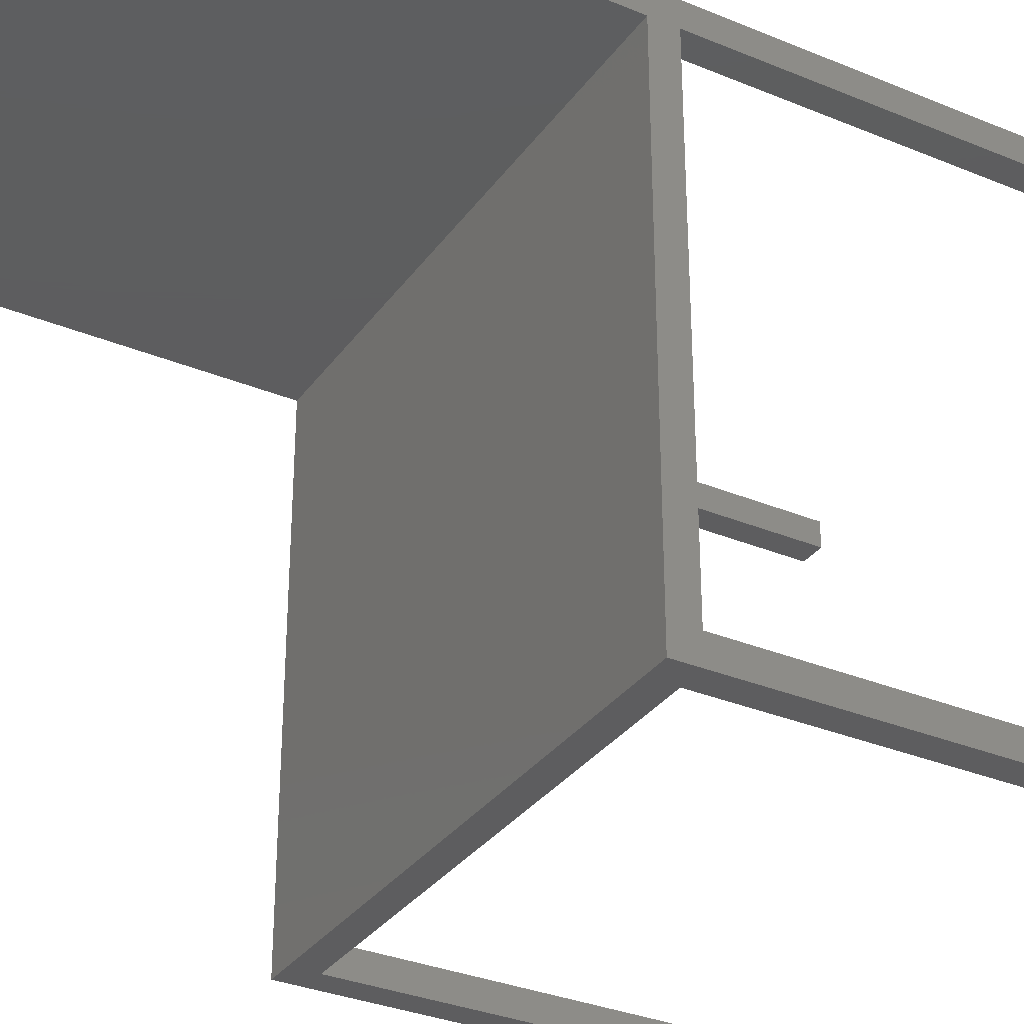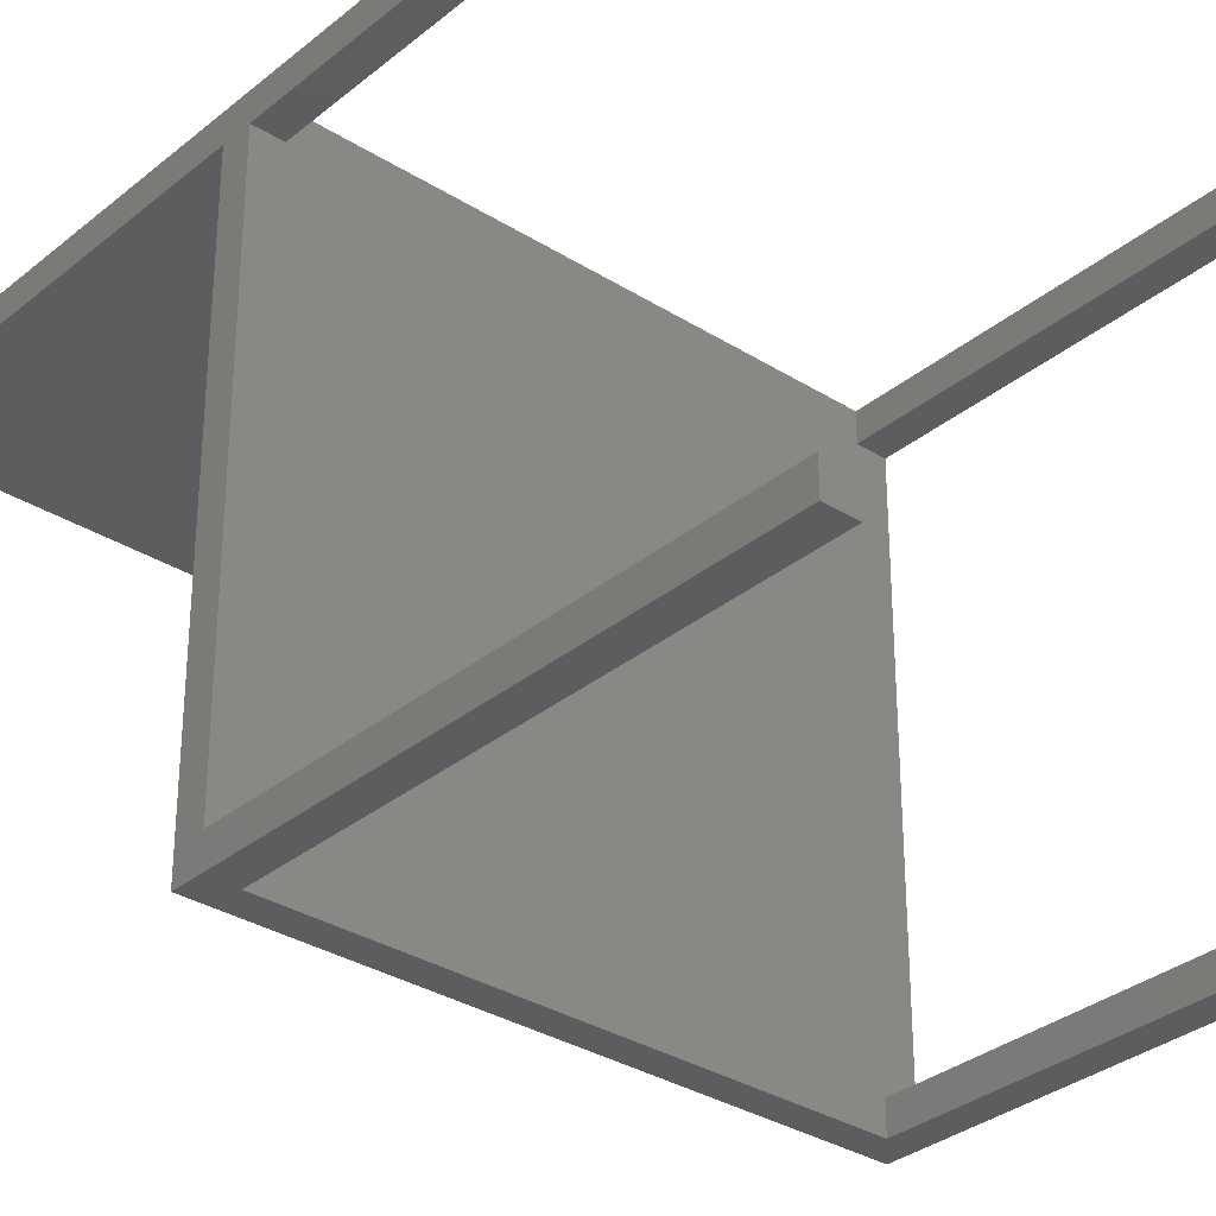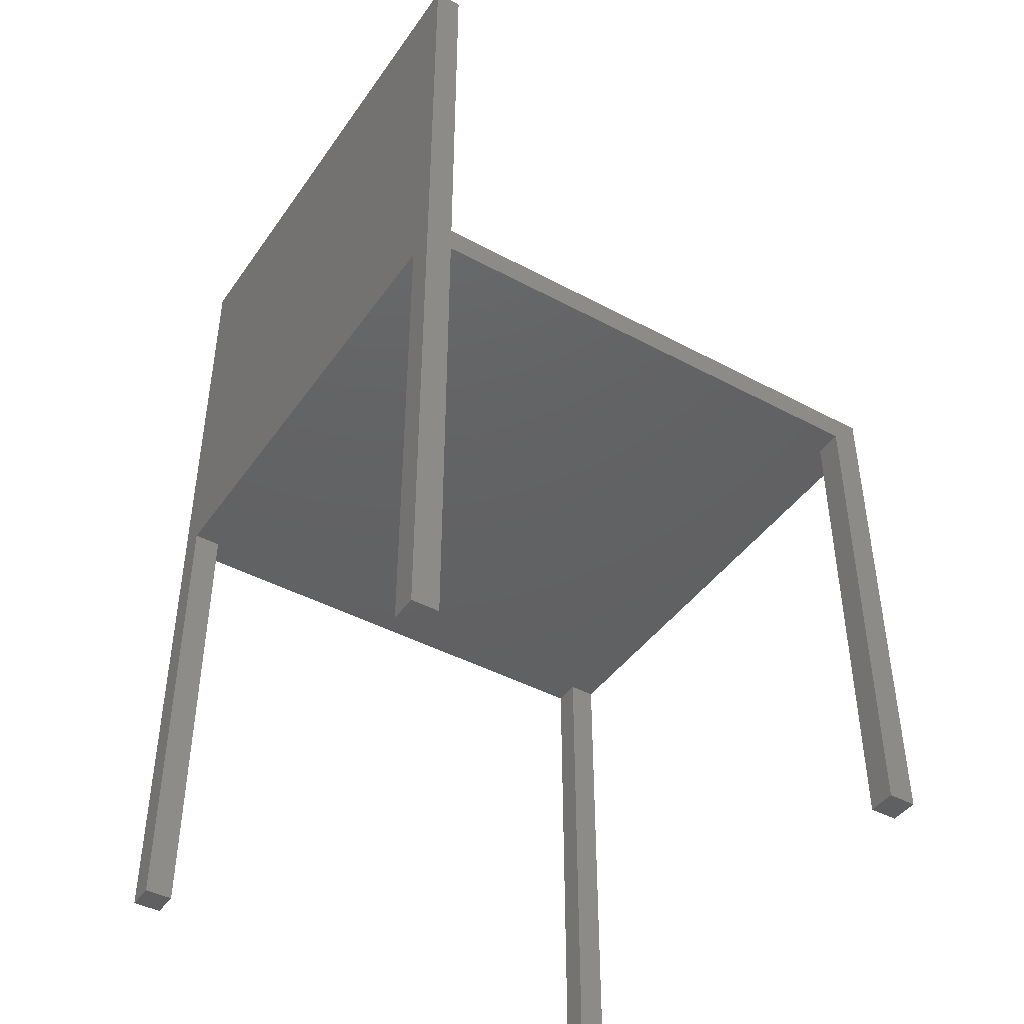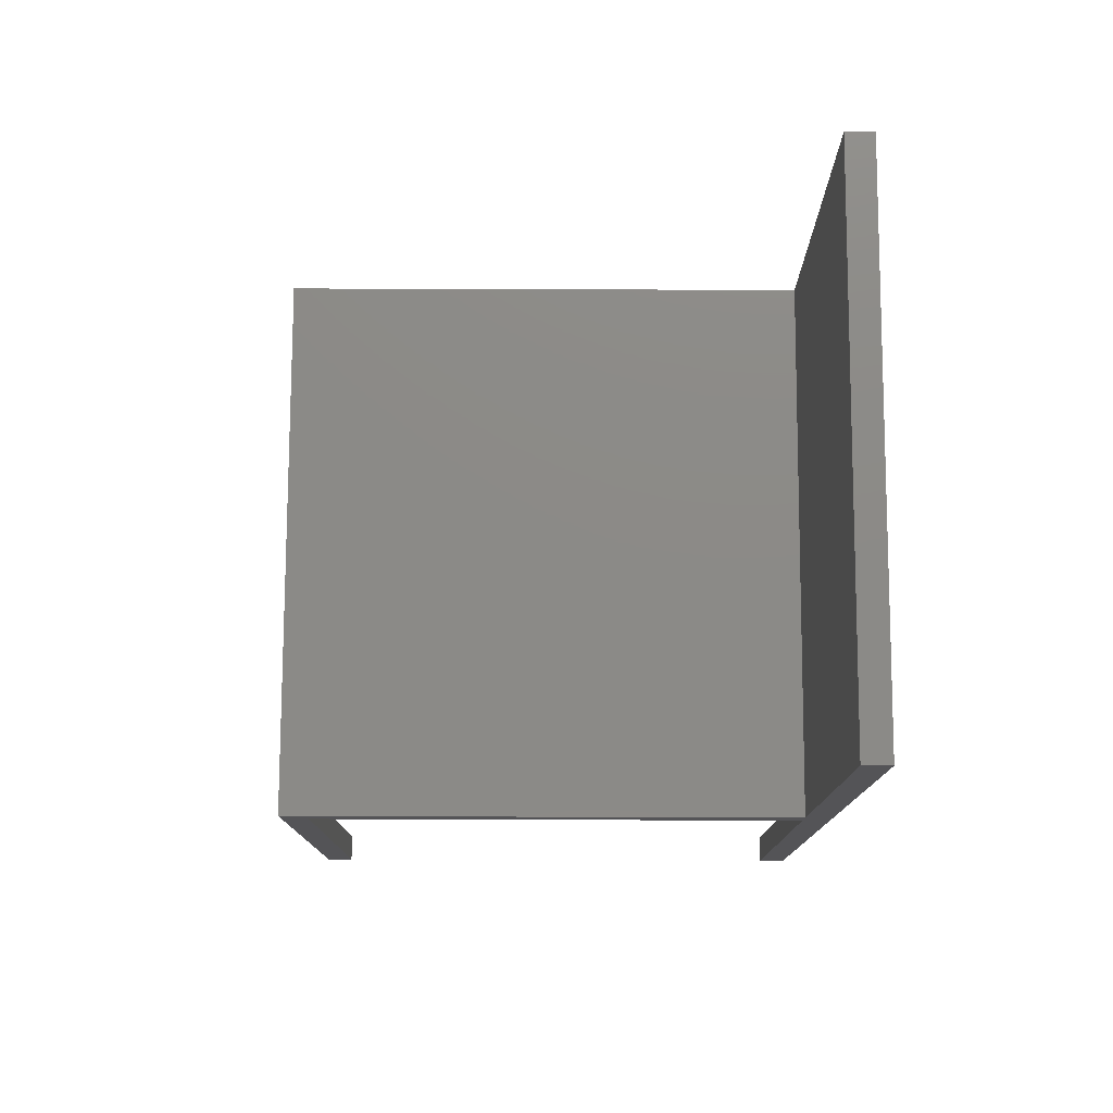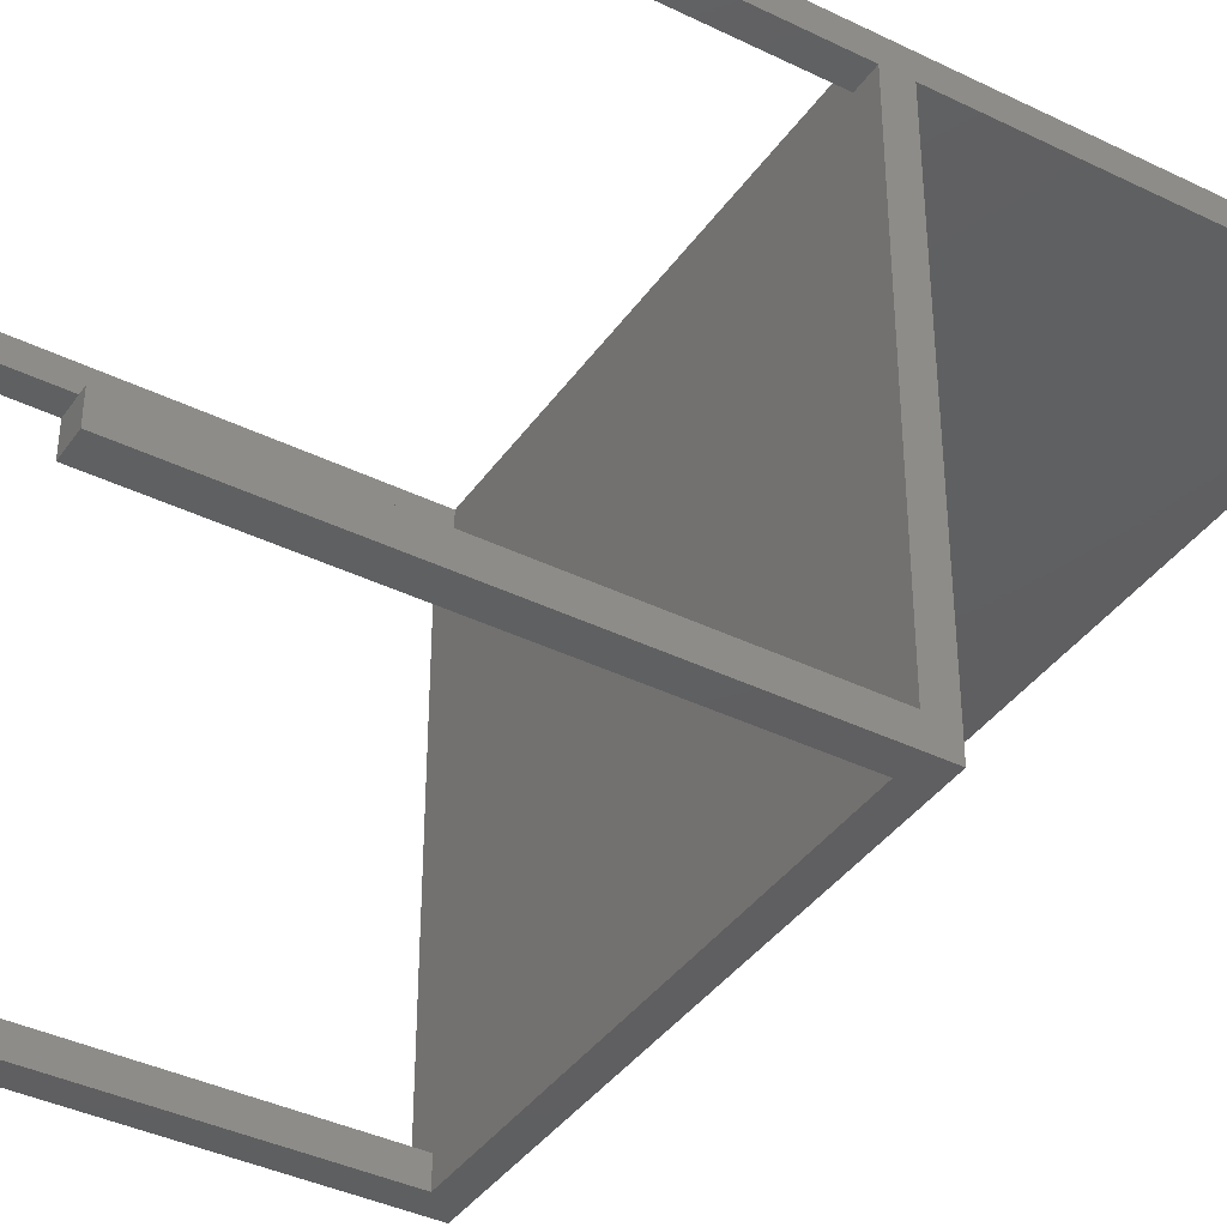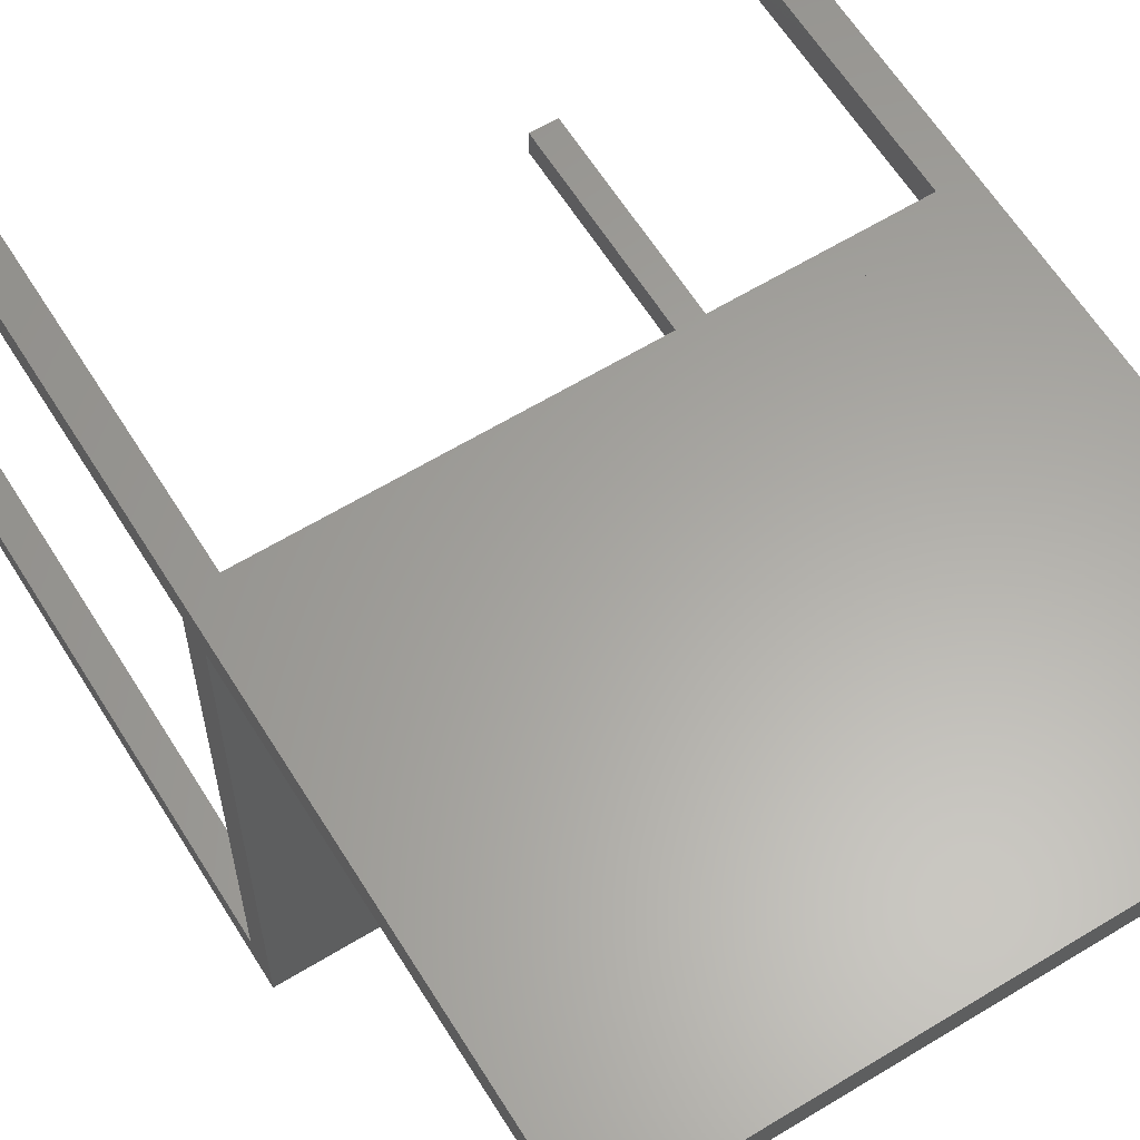
<metadata>
{"format":"stl","ext":"stl","renderer":"f3d","projection":"perspective","resolution":1024,"background":"white","views":[{"elev":-32.7,"azim":60.1,"up":"+Y"},{"elev":-32.3,"azim":138.7,"up":"+Y"},{"elev":-43.4,"azim":-122.4,"up":"+Z"},{"elev":77.5,"azim":90.2,"up":"+Z"},{"elev":-39.2,"azim":-121.4,"up":"+Y"},{"elev":62.0,"azim":-31.8,"up":"+Y"}]}
</metadata>
<code>
# stl→obj: 42 verts, 72 faces
v 0 0 35
v 0 2 0
v 0 0 0
v 0 2 35
v 2 0 35
v 2 0 0
v 2 2 0
v 2 2 35
v 38 0 35
v 38 2 0
v 38 0 0
v 38 2 35
v 40 0 35
v 40 0 0
v 40 2 0
v 40 2 35
v 0 38 35
v 0 40 0
v 0 38 0
v 0 40 35
v 2 38 35
v 2 38 0
v 2 40 0
v 2 40 35
v 38 38 35
v 38 40 0
v 38 38 0
v 38 40 35
v 40 38 35
v 40 38 0
v 40 40 0
v 40 40 35
v 0 0 37
v 0 40 37
v 40 0 37
v 40 40 37
v 0 38 67
v 0 38 37
v 0 40 67
v 40 38 67
v 40 38 37
v 40 40 67
f 1 2 3
f 1 4 2
f 5 6 7
f 5 7 8
f 5 3 6
f 5 1 3
f 8 7 2
f 8 2 4
f 7 3 2
f 7 6 3
f 8 4 1
f 8 1 5
f 9 10 11
f 9 12 10
f 13 14 15
f 13 15 16
f 13 11 14
f 13 9 11
f 16 15 10
f 16 10 12
f 15 11 10
f 15 14 11
f 16 12 9
f 16 9 13
f 17 18 19
f 17 20 18
f 21 22 23
f 21 23 24
f 21 19 22
f 21 17 19
f 24 23 18
f 24 18 20
f 23 19 18
f 23 22 19
f 24 20 17
f 24 17 21
f 25 26 27
f 25 28 26
f 29 30 31
f 29 31 32
f 29 27 30
f 29 25 27
f 32 31 26
f 32 26 28
f 31 27 26
f 31 30 27
f 32 28 25
f 32 25 29
f 33 20 1
f 33 34 20
f 35 13 32
f 35 32 36
f 35 1 13
f 35 33 1
f 36 32 20
f 36 20 34
f 32 1 20
f 32 13 1
f 36 34 33
f 36 33 35
f 37 34 38
f 37 39 34
f 40 41 36
f 40 36 42
f 40 38 41
f 40 37 38
f 42 36 34
f 42 34 39
f 36 38 34
f 36 41 38
f 42 39 37
f 42 37 40

</code>
